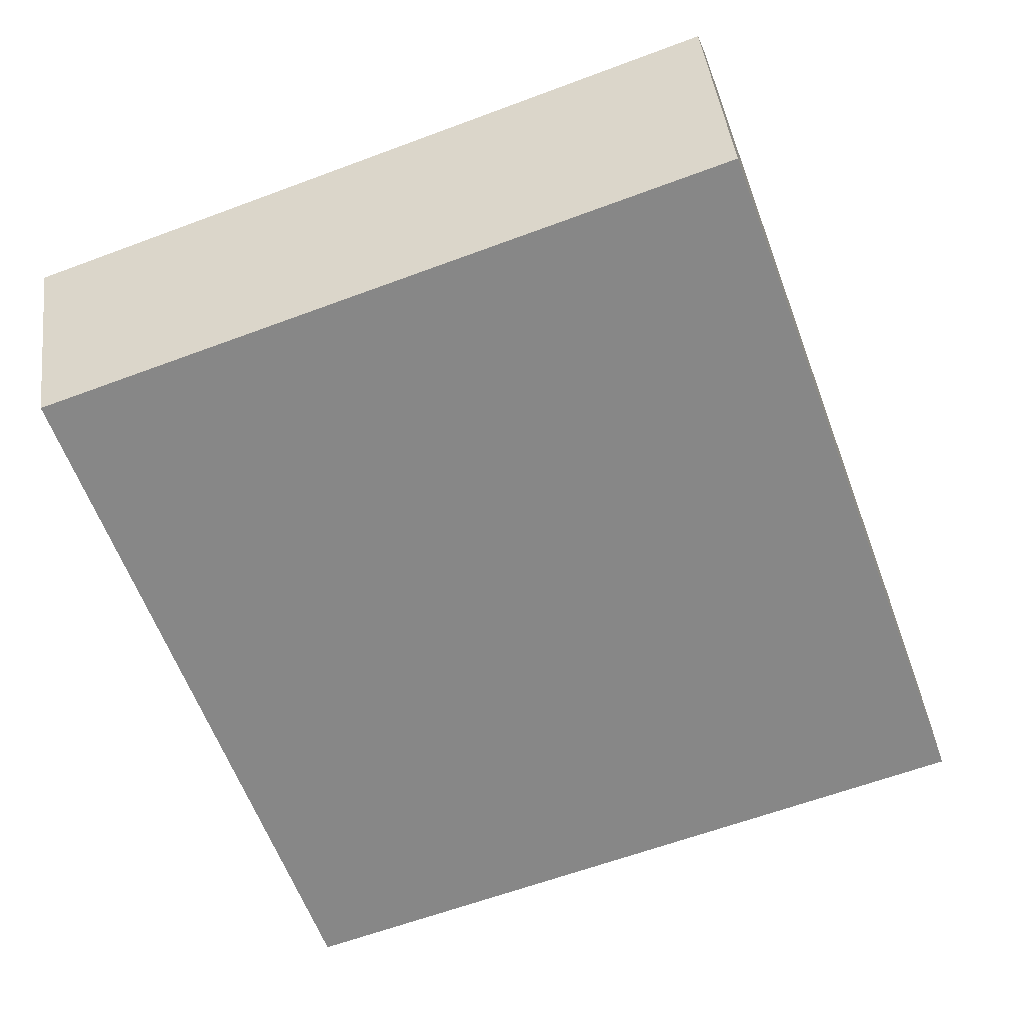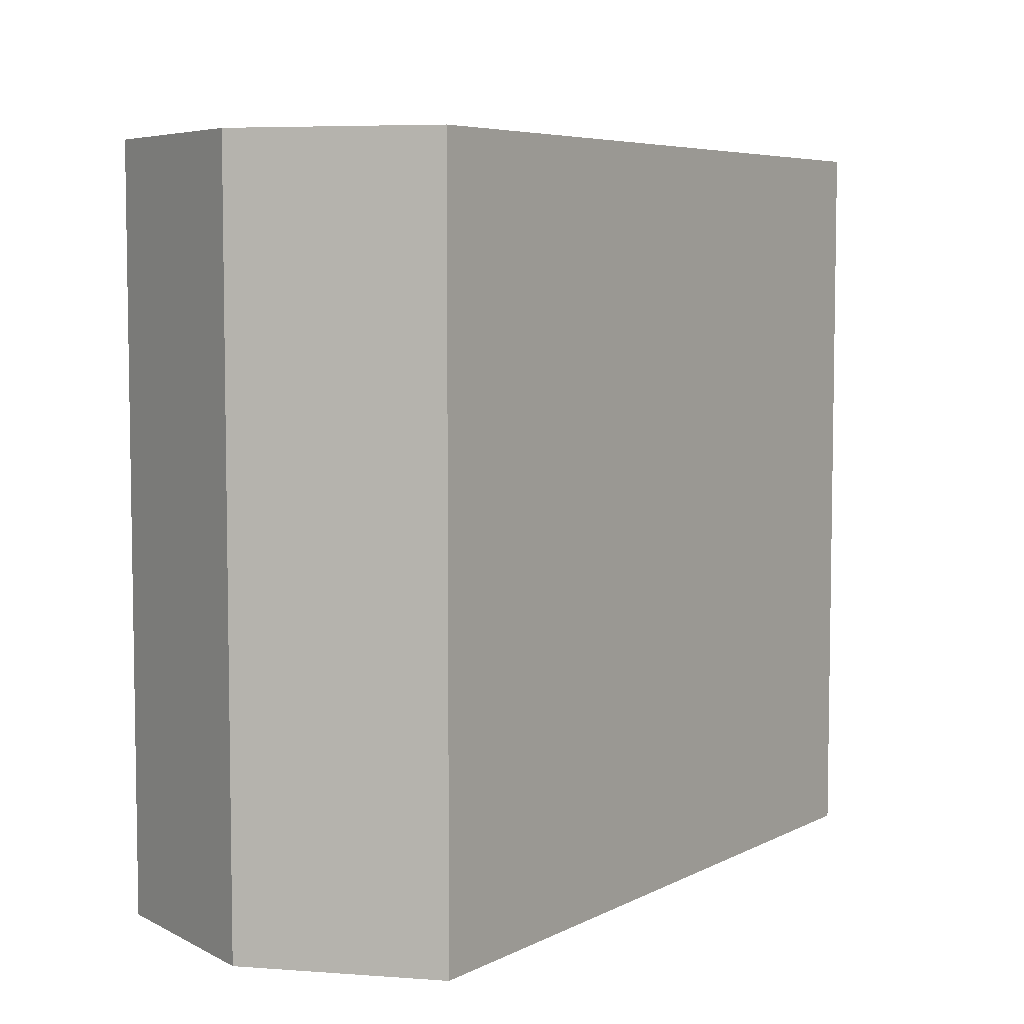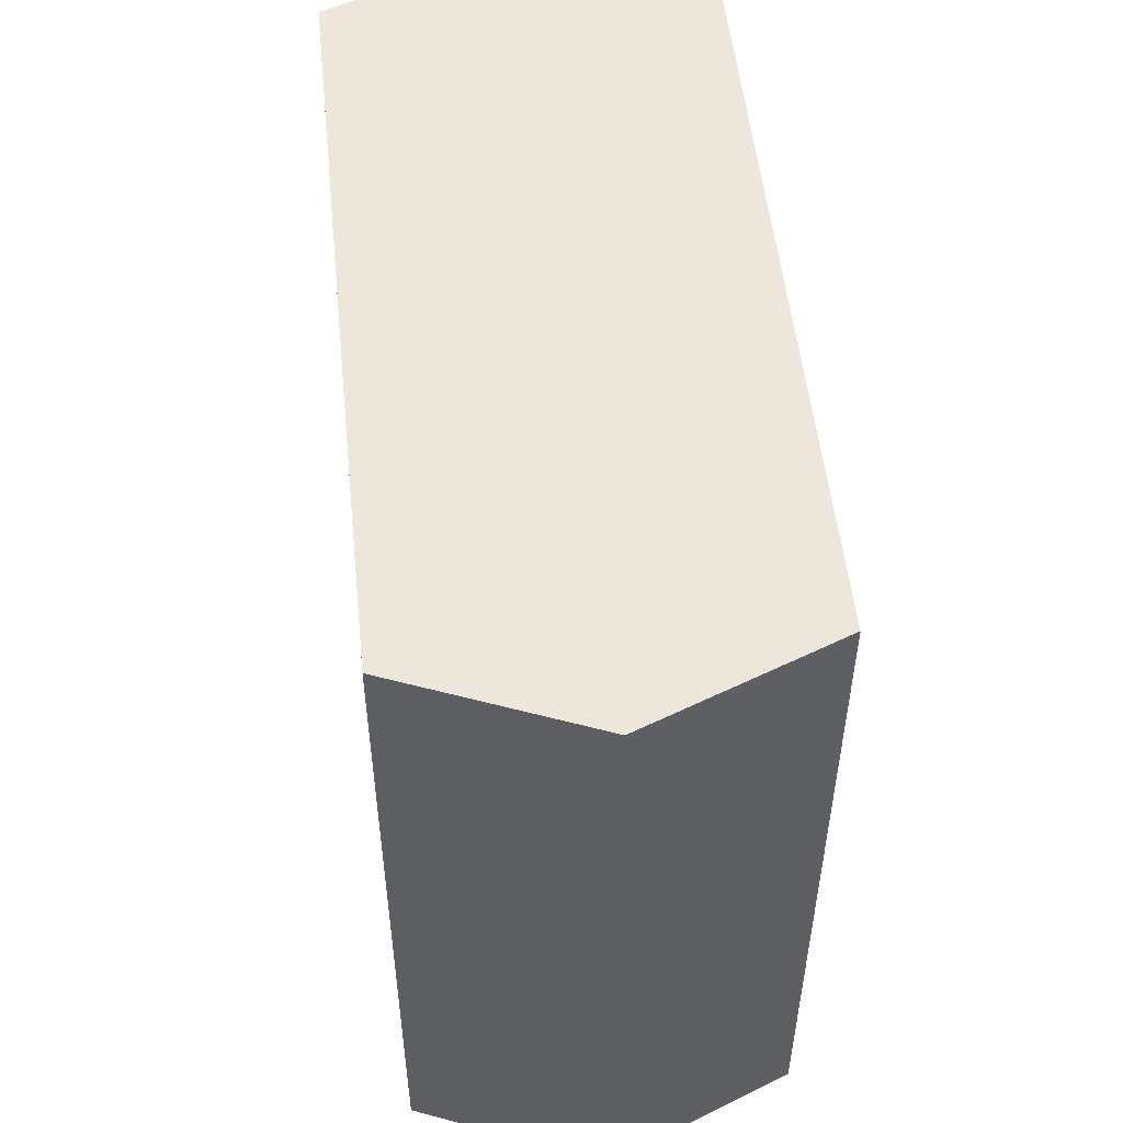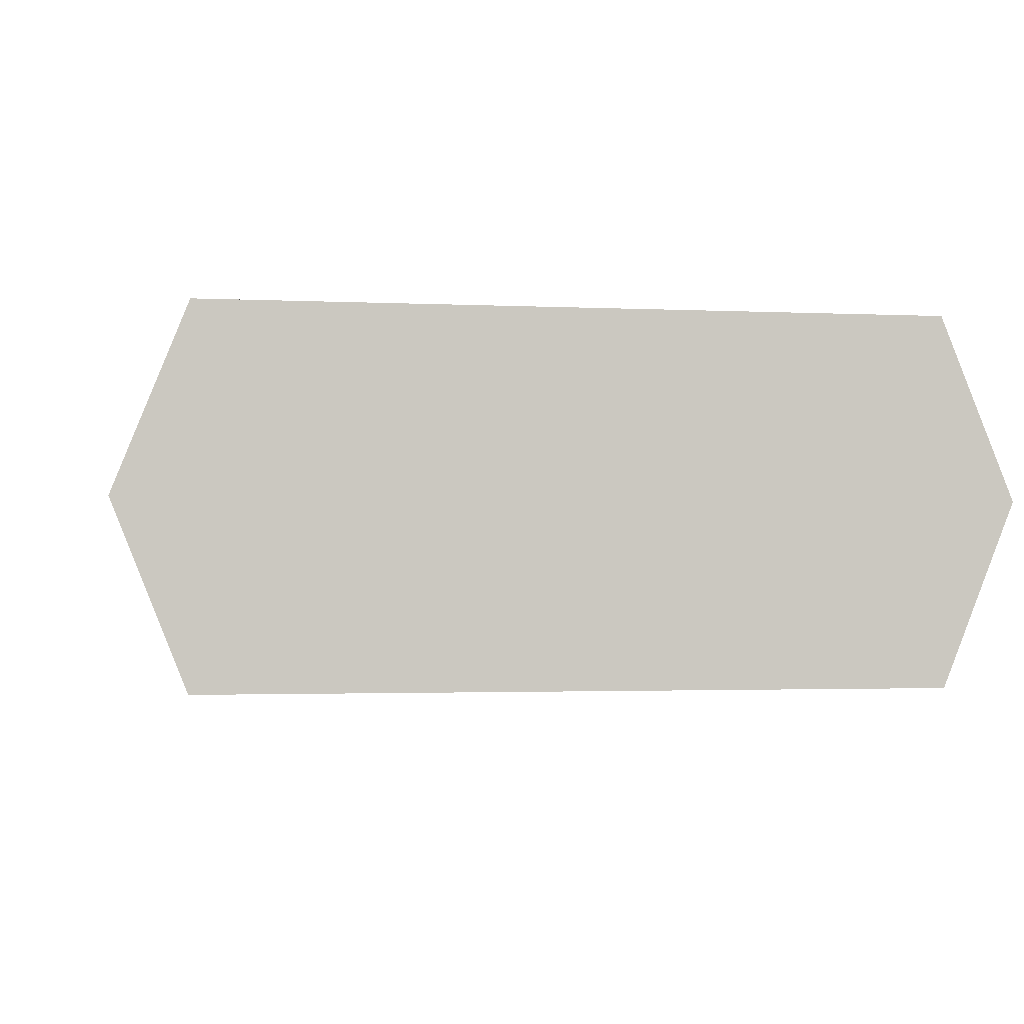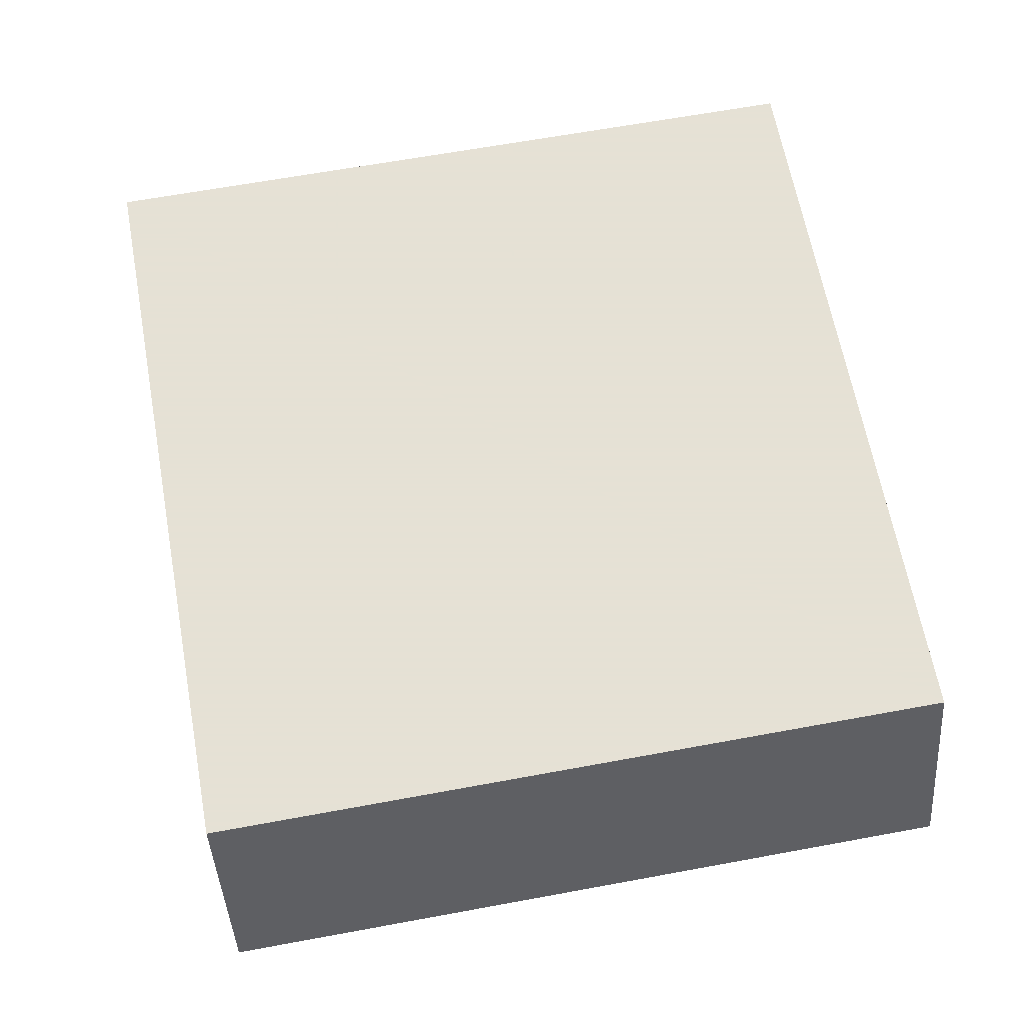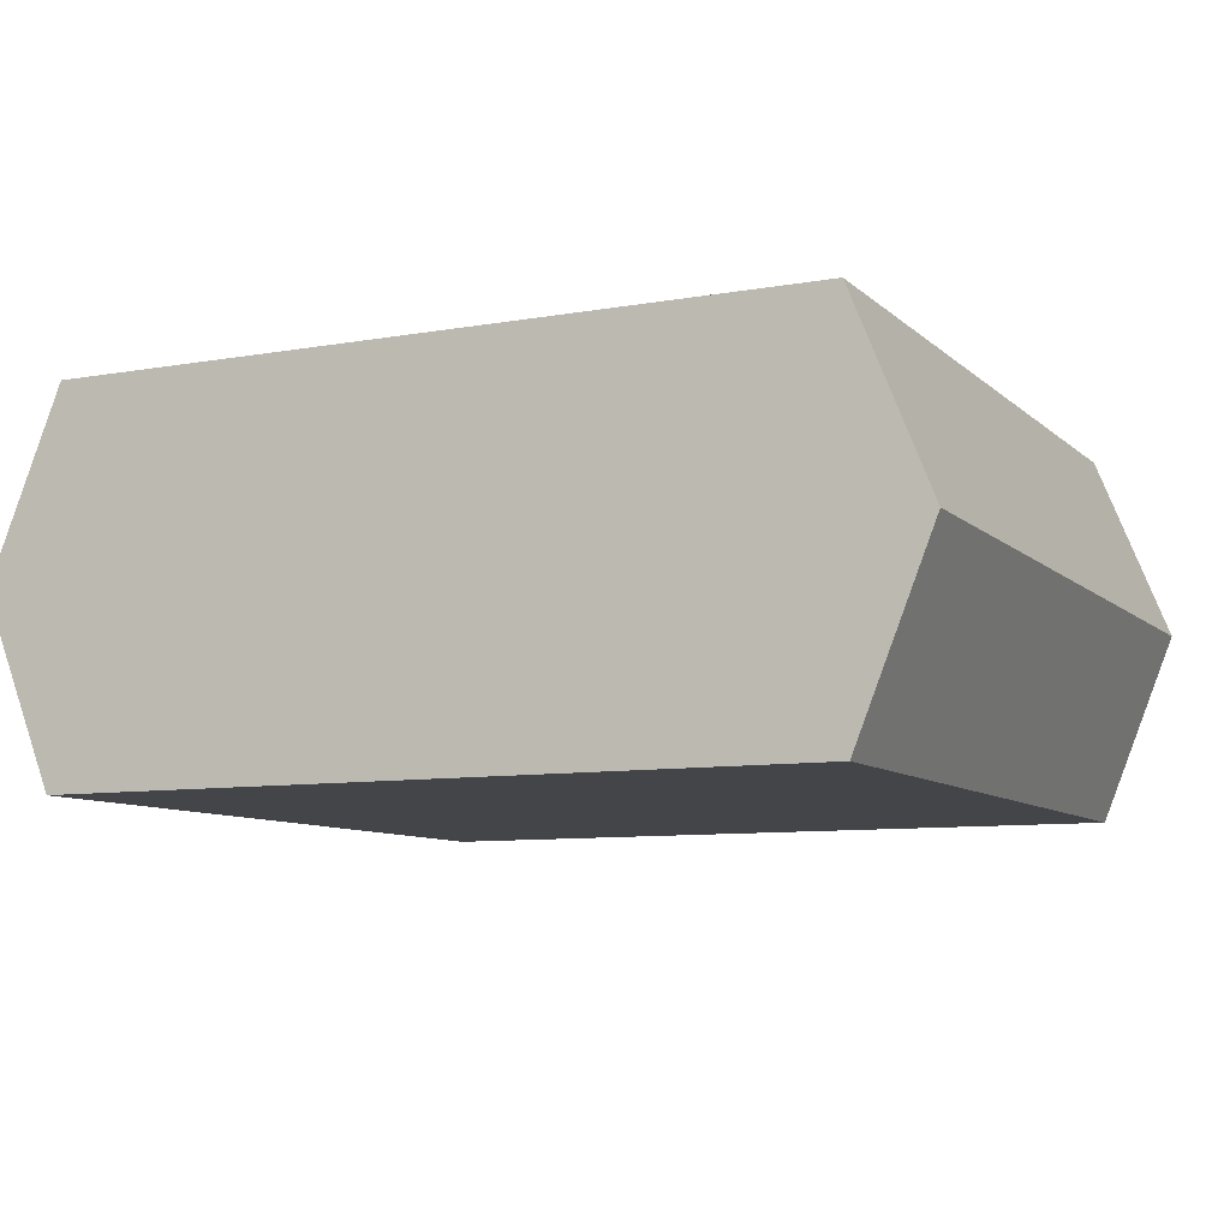
<metadata>
{"format":"obj","ext":"obj","renderer":"f3d","projection":"perspective","resolution":1024,"background":"white","views":[{"elev":-62.4,"azim":110.7,"up":"+Z"},{"elev":5.9,"azim":124.2,"up":"+Y"},{"elev":52.5,"azim":84.1,"up":"+Y"},{"elev":-2.0,"azim":-9.9,"up":"+Z"},{"elev":64.9,"azim":79.5,"up":"+Z"},{"elev":-8.7,"azim":25.6,"up":"+Z"}]}
</metadata>
<code>
v 0.5 0.5 0
v -0.5 0.5 0
v -0.5 -0.5 0
v 0.5 -0.5 0
v 0.6 0.5 0.25
v -0.6 0.5 0.25
v -0.6 -0.5 0.25
v 0.6 -0.5 0.25
v 0.5 0.5 0.5
v -0.5 0.5 0.5
v -0.5 -0.5 0.5
v 0.5 -0.5 0.5
f 1/4 2/4 3/4 4/4
f 3/3 4/3 8/3 7/3
f 8/3 7/3 11/3 12/3
f 1/4 4/4 8/4 5/4
f 8/2 5/2 9/2 12/2
f 2/4 3/4 7/4 6/4
f 7/2 6/2 10/2 11/2
f 1/3 2/3 6/3 5/3
f 6/3 5/3 9/3 10/3
f 9/1 10/1 11/1 12/1

</code>
